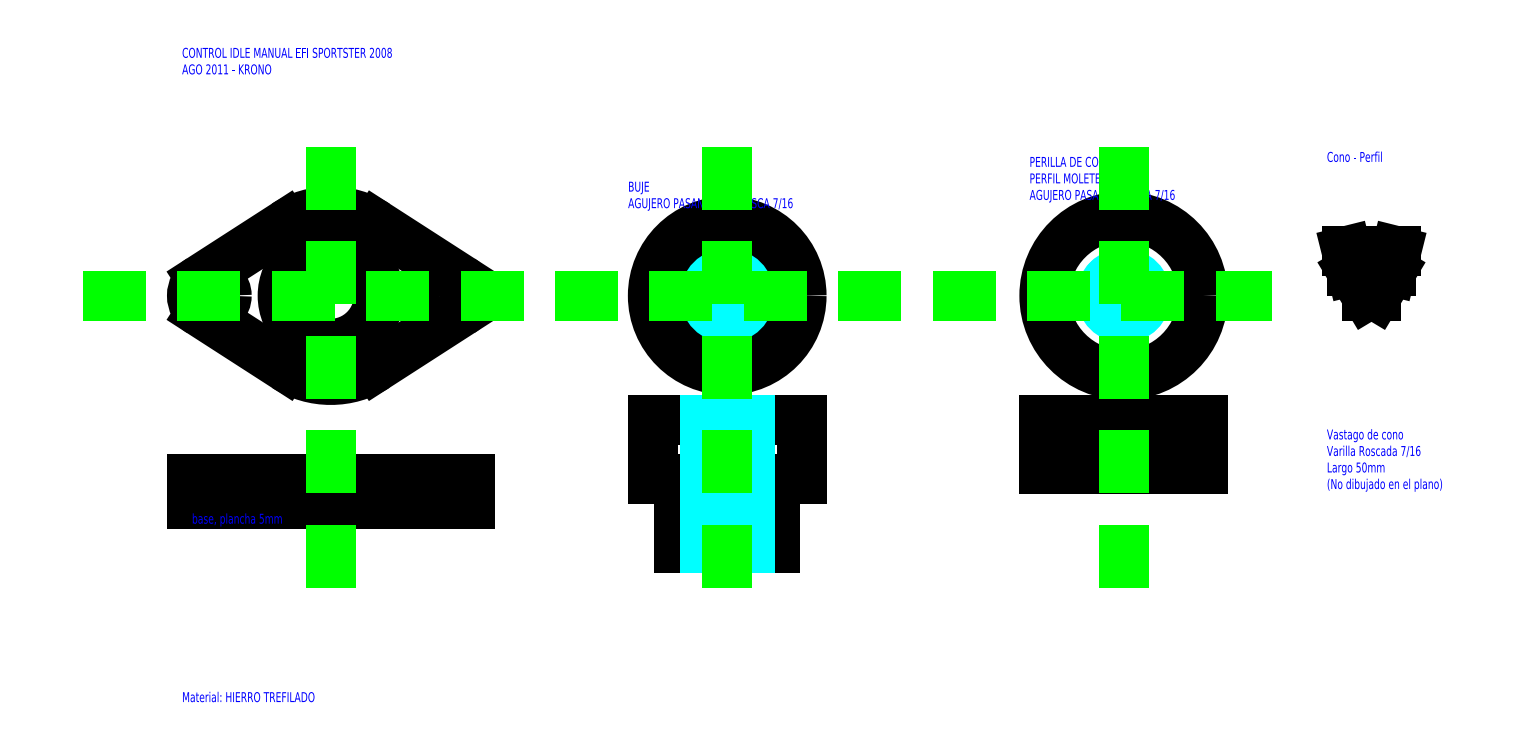
<metadata>
{"format":"dxf","ext":"dxf","renderer":"ezdxf+matplotlib","layout":"modelspace","background":"white","min_lineweight":24,"dpi":150}
</metadata>
<code>
0
SECTION
2
ENTITIES
0
HATCH
8
roscas
10
0
20
0
30
0
210
0
220
0
230
1
2
ANSI31
70
0
71
0
91
1
92
1
93
2
72
2
10
70
20
50
40
4.5
50
0
51
360
73
1
72
2
10
150
20
50
40
4.5
50
0
51
360
73
1
97
0
75
0
76
1
52
0
41
1
77
0
78
1
53
45
43
0
44
0
45
-0.08839
46
0.08839
79
0
98
0
0
HATCH
8
roscas
10
0
20
0
30
0
210
0
220
0
230
1
2
ANSI31
70
0
71
0
91
1
92
1
93
8
72
1
10
65.5
20
-1
11
65.5
21
25
72
1
10
65.5
20
25
11
74.5
21
25
72
1
10
74.5
20
25
11
74.5
21
-1
72
1
10
74.5
20
-1
11
65.5
21
-1
72
1
10
145.5
20
15
11
145.5
21
25
72
1
10
145.5
20
25
11
154.5
21
25
72
1
10
154.5
20
25
11
154.5
21
15
72
1
10
154.5
20
15
11
145.5
21
15
97
0
75
0
76
1
52
0
41
1
77
0
78
1
53
45
43
0
44
0
45
-0.08839
46
0.08839
79
0
98
0
0
CIRCLE
8
base
10
70
20
50
30
0
40
9.7
0
CIRCLE
8
base
10
70
20
50
30
0
40
15
0
LINE
8
lateral
10
55
20
13
30
0
11
85
21
13
31
0
0
LINE
8
lateral
10
85
20
13
30
0
11
85
21
25
31
0
0
LINE
8
lateral
10
85
20
25
30
0
11
55
21
25
31
0
0
LINE
8
lateral
10
55
20
25
30
0
11
55
21
25
31
0
0
LINE
8
lateral
10
55
20
25
30
0
11
55
21
13
31
0
0
LINE
8
lateral
10
60.3
20
-1
30
0
11
79.7
21
-1
31
0
0
DIMENSION
8
medidas
10
100
20
-1
30
0
11
98.12
21
12
31
0
70
0
71
5
72
1
41
1
42
0
1

3
Standard
13
85
23
25
33
0
14
79.7
24
-1
34
0
50
90
0
DIMENSION
8
medidas
10
40
20
-1
30
0
11
38.12
21
6
31
0
70
0
71
5
72
1
41
1
42
0
1

3
Standard
13
60
23
13
33
0
14
60.3
24
-1
34
0
50
90
0
DIMENSION
8
medidas
10
40
20
13
30
0
11
38.12
21
19
31
0
70
0
71
5
72
1
41
1
42
0
1

3
Standard
13
55
23
25
33
0
14
55
24
13
34
0
50
90
0
LINE
8
lateral
10
60.3
20
-1
30
0
11
60.3
21
13
31
0
0
LINE
8
lateral
10
60.3
20
13
30
0
11
60.3
21
-1
31
0
0
LINE
8
lateral
10
79.7
20
-1
30
0
11
79.7
21
13
31
0
0
DIMENSION
8
medidas
10
60.3
20
-20
30
0
11
70
21
-18.12
31
0
70
0
71
5
72
1
41
1
42
0
1

3
Standard
13
79.7
23
-1
33
0
14
60.3
24
-1
34
0
50
0
0
DIMENSION
8
medidas
10
85
20
30
30
0
11
70
21
31.88
31
0
70
0
71
5
72
1
41
1
42
0
1

3
Standard
13
55
23
25
33
0
14
85
24
25
34
0
50
0
0
CIRCLE
8
base
10
150
20
50
30
0
40
16
0
DIMENSION
8
medidas
10
166
20
10
30
0
11
150
21
11.88
31
0
70
0
71
5
72
1
41
1
42
0
1

3
Standard
13
134
23
15
33
0
14
166
24
15
34
0
50
0
0
DIMENSION
8
medidas
10
173
20
15
30
0
11
171.1
21
20
31
0
70
0
71
5
72
1
41
1
42
0
1

3
Standard
13
166
23
25
33
0
14
166
24
15
34
0
50
90
0
CIRCLE
8
roscas
10
70
20
50
30
0
40
4.5
0
CIRCLE
8
roscas
10
150
20
50
30
0
40
4.5
0
LINE
8
roscas
10
65.5
20
-1
30
0
11
65.5
21
25
31
0
0
LINE
8
roscas
10
74.5
20
-1
30
0
11
74.5
21
25
31
0
0
LINE
8
roscas
10
145.5
20
15
30
0
11
145.5
21
25
31
0
0
LINE
8
roscas
10
154.5
20
15
30
0
11
154.5
21
25
31
0
0
LINE
8
roscas
10
65.5
20
25
30
0
11
74.5
21
25
31
0
0
LINE
8
roscas
10
74.5
20
-1
30
0
11
65.5
21
-1
31
0
0
LINE
8
roscas
10
145.5
20
15
30
0
11
154.5
21
15
31
0
0
LINE
8
roscas
10
154.5
20
25
30
0
11
145.5
21
25
31
0
0
LINE
8
lateral
10
134
20
25
30
0
11
166
21
25
31
0
0
LINE
8
lateral
10
166
20
25
30
0
11
166
21
15
31
0
0
LINE
8
lateral
10
166
20
15
30
0
11
134
21
15
31
0
0
LINE
8
lateral
10
134
20
15
30
0
11
134
21
25
31
0
0
MTEXT
8
medidas
10
50
20
73
30
0
40
2
41
100
71
1
72
2
1
BUJE\PAGUJERO PASANTE con ROSCA 7/16
7
normallatin1
50
0
73
1
44
1
0
MTEXT
8
medidas
10
131
20
78
30
0
40
2
41
100
71
1
72
2
1
PERILLA DE CONTROL\PPERFIL MOLETEADO\PAGUJERO PASANTE ROSCA 7/16
7
normallatin1
50
0
73
1
44
1
0
LINE
8
base
10
-36.17
20
53.36
30
0
11
-19.21
21
64.29
31
0
0
LINE
8
base
10
-36.17
20
46.64
30
0
11
-19.21
21
35.71
31
0
0
LINE
8
base
10
-0.7917
20
35.71
30
0
11
16.17
21
46.64
31
0
0
LINE
8
base
10
16.17
20
53.36
30
0
11
-0.7917
21
64.29
31
0
0
CIRCLE
8
base
10
-10
20
50
30
0
40
9.7
0
CIRCLE
8
base
10
14
20
50
30
0
40
3
0
CIRCLE
8
base
10
-34
20
50
30
0
40
3
0
ARC
8
base
10
-10
20
50
30
0
40
17
50
57.2
51
122.8
0
ARC
8
base
10
-10
20
50
30
0
40
17
50
237.2
51
302.8
0
ARC
8
base
10
14
20
50
30
0
40
4
50
302.8
51
57.2
0
ARC
8
base
10
-34
20
50
30
0
40
4
50
122.8
51
237.2
0
DIMENSION
8
medidas
10
-0.3
20
50
30
0
11
-10
21
51.88
31
0
70
3
71
5
72
1
41
1
42
0
1

3
Standard
15
-19.7
25
50
35
0
40
0
0
DIMENSION
8
medidas
10
-37
20
50
30
0
11
-34
21
51.88
31
0
70
3
71
5
72
1
41
1
42
0
1

3
Standard
15
-31
25
50
35
0
40
0
0
DIMENSION
8
medidas
10
17
20
50
30
0
11
14
21
51.88
31
0
70
3
71
5
72
1
41
1
42
0
1

3
Standard
15
11
25
50
35
0
40
0
0
DIMENSION
8
medidas
10
-50
20
33
30
0
11
-51.88
21
50
31
0
70
0
71
5
72
1
41
1
42
0
1

3
Standard
13
-10
23
67
33
0
14
-10
24
33
34
0
50
90
0
DIMENSION
8
medidas
10
18
20
18
30
0
11
-10
21
19.88
31
0
70
0
71
5
72
1
41
1
42
0
1

3
Standard
13
-38
23
13
33
0
14
18
24
13
34
0
50
0
0
LINE
8
lateral
10
-38
20
13
30
0
11
18
21
13
31
0
0
LINE
8
lateral
10
18
20
13
30
0
11
18
21
8
31
0
0
LINE
8
lateral
10
18
20
8
30
0
11
-38
21
8
31
0
0
LINE
8
lateral
10
-38
20
8
30
0
11
-38
21
13
31
0
0
DIMENSION
8
medidas
10
28
20
13
30
0
11
26.12
21
10.5
31
0
70
0
71
5
72
1
41
1
42
0
1

3
Standard
13
18
23
8
33
0
14
18
24
13
34
0
50
90
0
LINE
8
guias de referencia
10
-38
20
50
30
0
11
-38
21
50
31
0
0
LINE
8
guias de referencia
10
-38
20
50
30
0
11
-38
21
50
31
0
0
MTEXT
8
medidas
10
-38
20
6
30
0
40
2
41
100
71
1
72
2
1
base, plancha 5mm
7
normallatin1
50
0
73
0
44
1
0
LINE
8
guias de referencia
10
-60
20
50
30
0
11
180
21
50
31
0
0
LINE
8
guias de referencia
10
-10
20
80
30
0
11
-10
21
-10
31
0
0
LINE
8
guias de referencia
10
70
20
80
30
0
11
70
21
-10
31
0
0
LINE
8
guias de referencia
10
150
20
80
30
0
11
150
21
-10
31
0
0
MTEXT
8
medidas
10
-40
20
-30
30
0
40
2
41
100
71
1
72
2
1
Material: HIERRO TREFILADO
7
normallatin1
50
0
73
0
44
1
0
MTEXT
8
medidas
10
-40
20
100
30
0
40
2
41
100
71
1
72
2
1
CONTROL IDLE MANUAL EFI SPORTSTER 2008\PAGO 2011 - KRONO
7
normallatin1
50
0
73
0
44
1
0
DIMENSION
8
medidas
10
14
20
26
30
0
11
-10
21
27.88
31
0
70
0
71
5
72
0
41
1
42
0
1

3
Standard
13
-34
23
50
33
0
14
14
24
50
34
0
50
0
0
MTEXT
8
medidas
10
191
20
23
30
0
40
2
41
100
71
1
72
2
1
Vastago de cono\PVarilla Roscada 7/16\PLargo 50mm\P(No dibujado en el plano)
7
normallatin1
50
0
73
1
44
1
0
LINE
8
cono
10
199
20
50
30
0
11
201
21
50
31
0
0
LINE
8
cono
10
196
20
55
30
0
11
204
21
55
31
0
0
LINE
8
cono
10
195
20
59
30
0
11
205
21
59
31
0
0
LINE
8
cono
10
196
20
55
30
0
11
199
21
50
31
0
0
LINE
8
cono
10
201
20
50
30
0
11
204
21
55
31
0
0
LINE
8
cono
10
204
20
55
30
0
11
205
21
59
31
0
0
LINE
8
cono
10
195
20
59
30
0
11
196
21
55
31
0
0
DIMENSION
8
medidas
10
205
20
59
30
0
11
200
21
50
31
0
70
2
71
5
72
1
41
1
42
0
1

3
Standard
13
196
23
55
33
0
14
195
24
59
34
0
15
204
25
55
35
0
16
197
26
70
36
0
0
DIMENSION
8
medidas
10
201
20
46
30
0
11
200
21
47.88
31
0
70
0
71
5
72
1
41
1
42
0
1

3
Standard
13
199
23
50
33
0
14
201
24
50
34
0
50
0
0
DIMENSION
8
medidas
10
204
20
40
30
0
11
200
21
41.88
31
0
70
0
71
5
72
1
41
1
42
0
1

3
Standard
13
196
23
55
33
0
14
204
24
55
34
0
50
0
0
DIMENSION
8
medidas
10
205
20
36
30
0
11
200
21
37.88
31
0
70
0
71
5
72
1
41
1
42
0
1

3
Standard
13
195
23
59
33
0
14
205
24
59
34
0
50
0
0
DIMENSION
8
medidas
10
215
20
55
30
0
11
213.1
21
52.5
31
0
70
0
71
5
72
1
41
1
42
0
1

3
Standard
13
201
23
50
33
0
14
204
24
55
34
0
50
90
0
DIMENSION
8
medidas
10
215
20
59
30
0
11
213.1
21
57
31
0
70
0
71
5
72
1
41
1
42
0
1

3
Standard
13
204
23
55
33
0
14
205
24
59
34
0
50
90
0
DIMENSION
8
medidas
10
204
20
55
30
0
11
200
21
50
31
0
70
2
71
5
72
1
41
1
42
0
1

3
Standard
13
199
23
50
33
0
14
196
24
55
34
0
15
201
25
50
35
0
16
203
26
66
36
0
0
MTEXT
8
medidas
10
191
20
79
30
0
40
2
41
100
71
1
72
0
1
Cono - Perfil
7
normallatin1
50
0
73
1
44
1
0
ENDSEC
0
EOF

</code>
